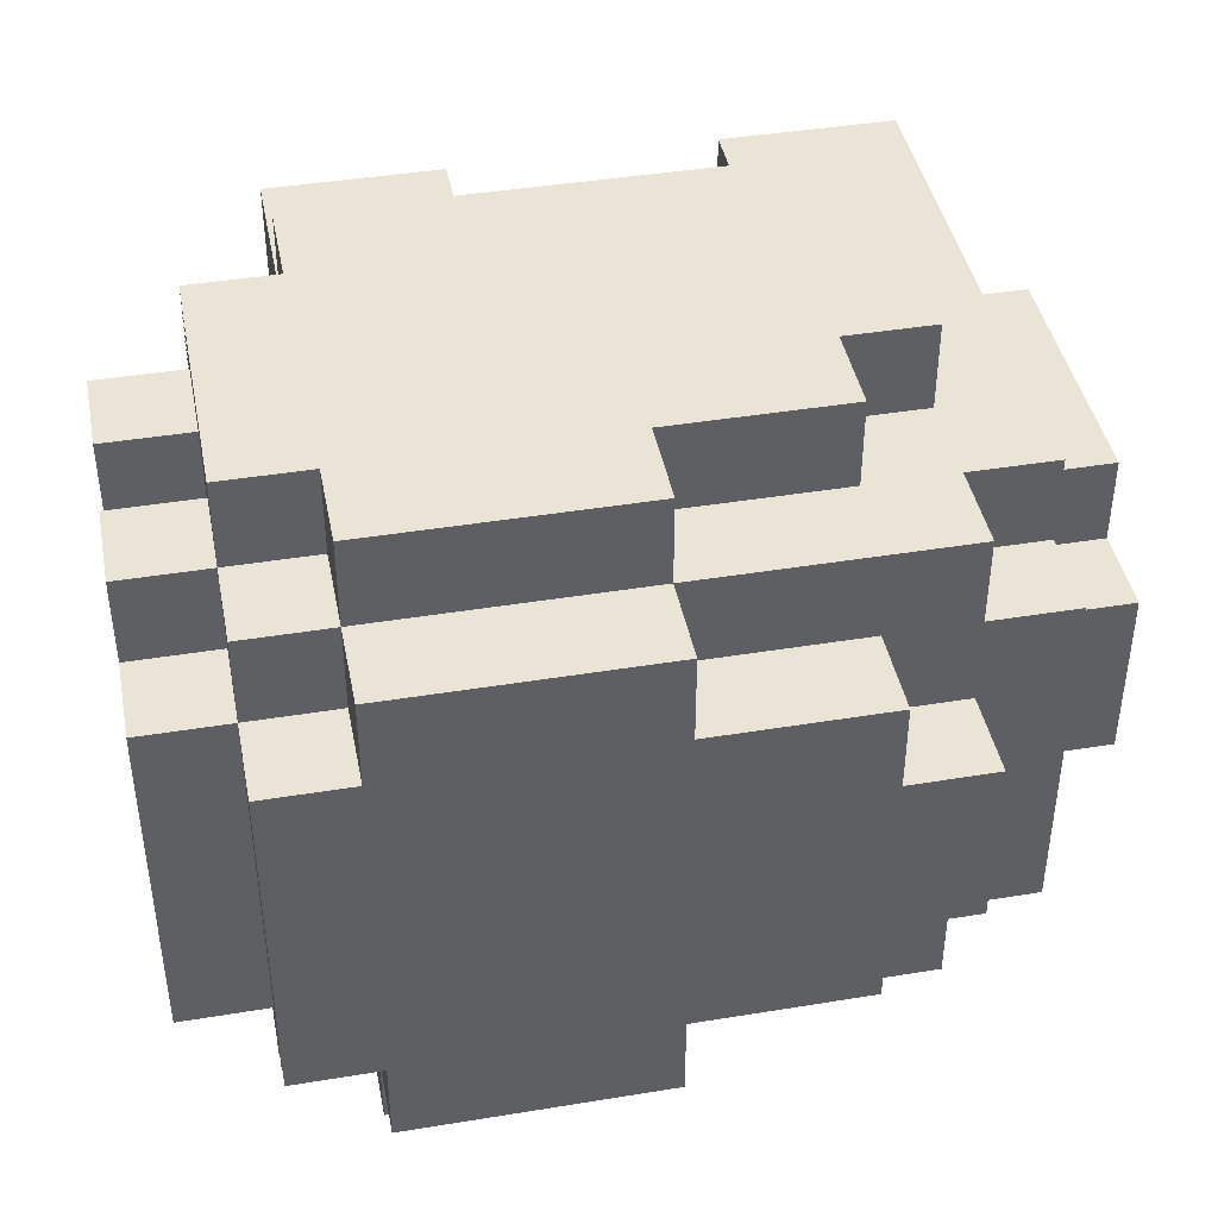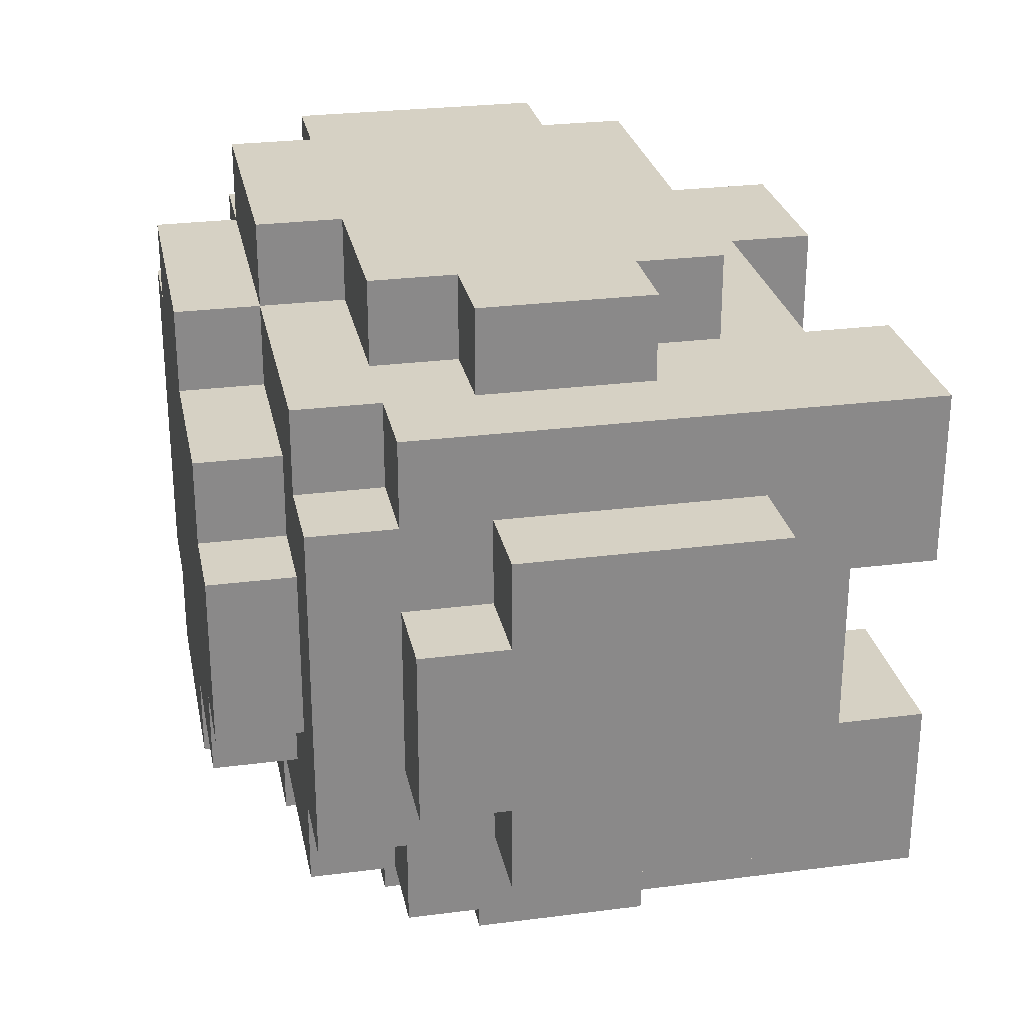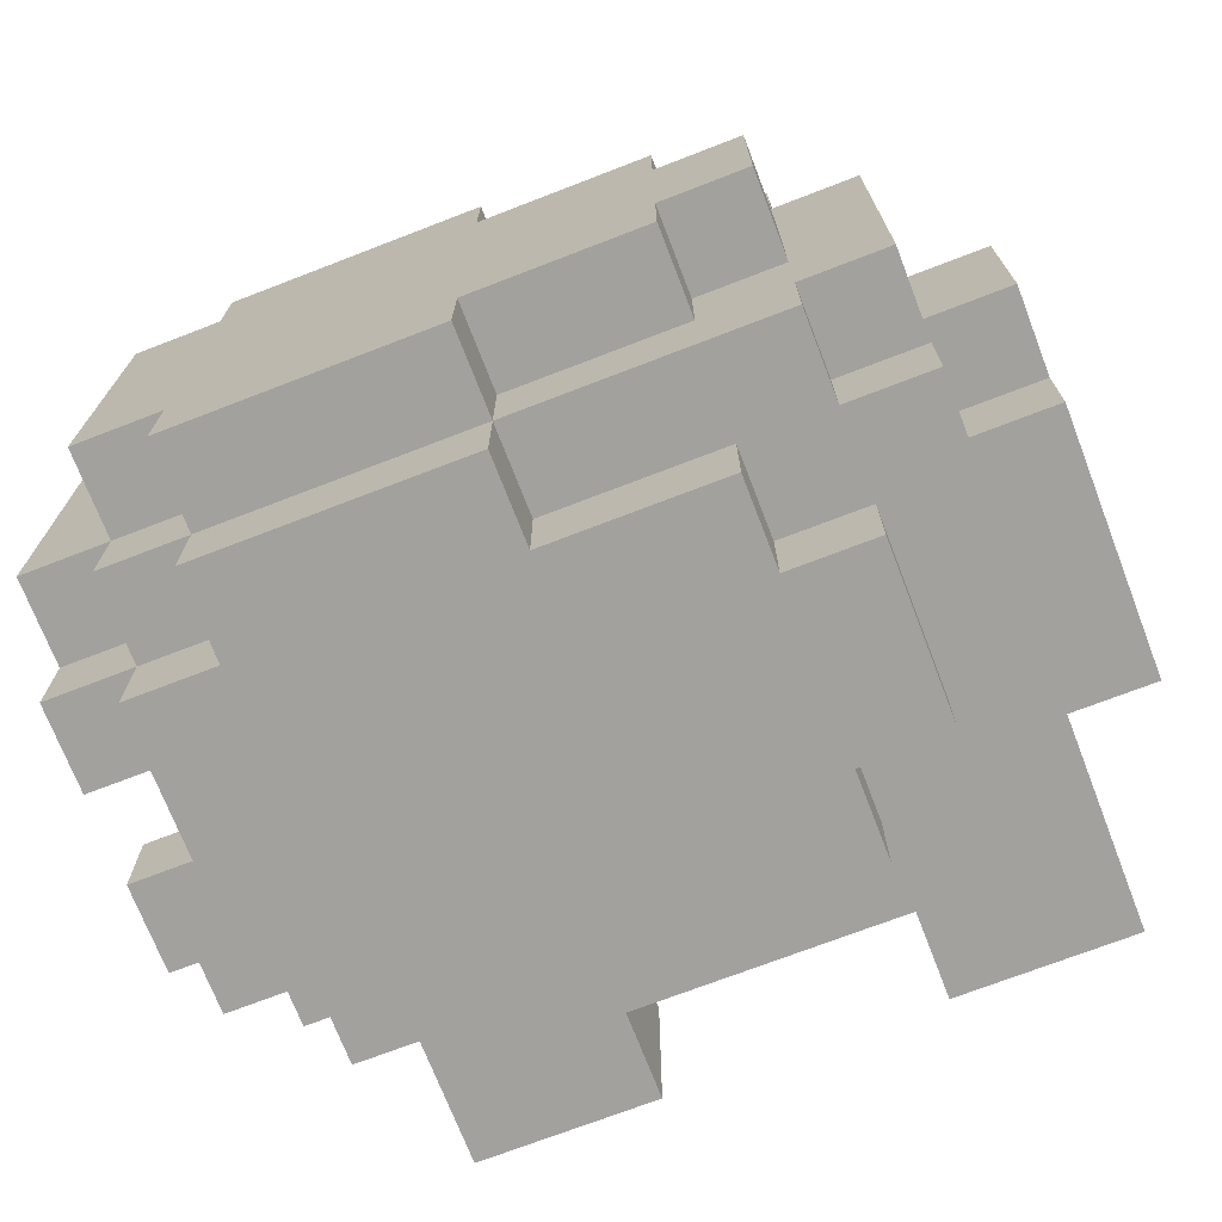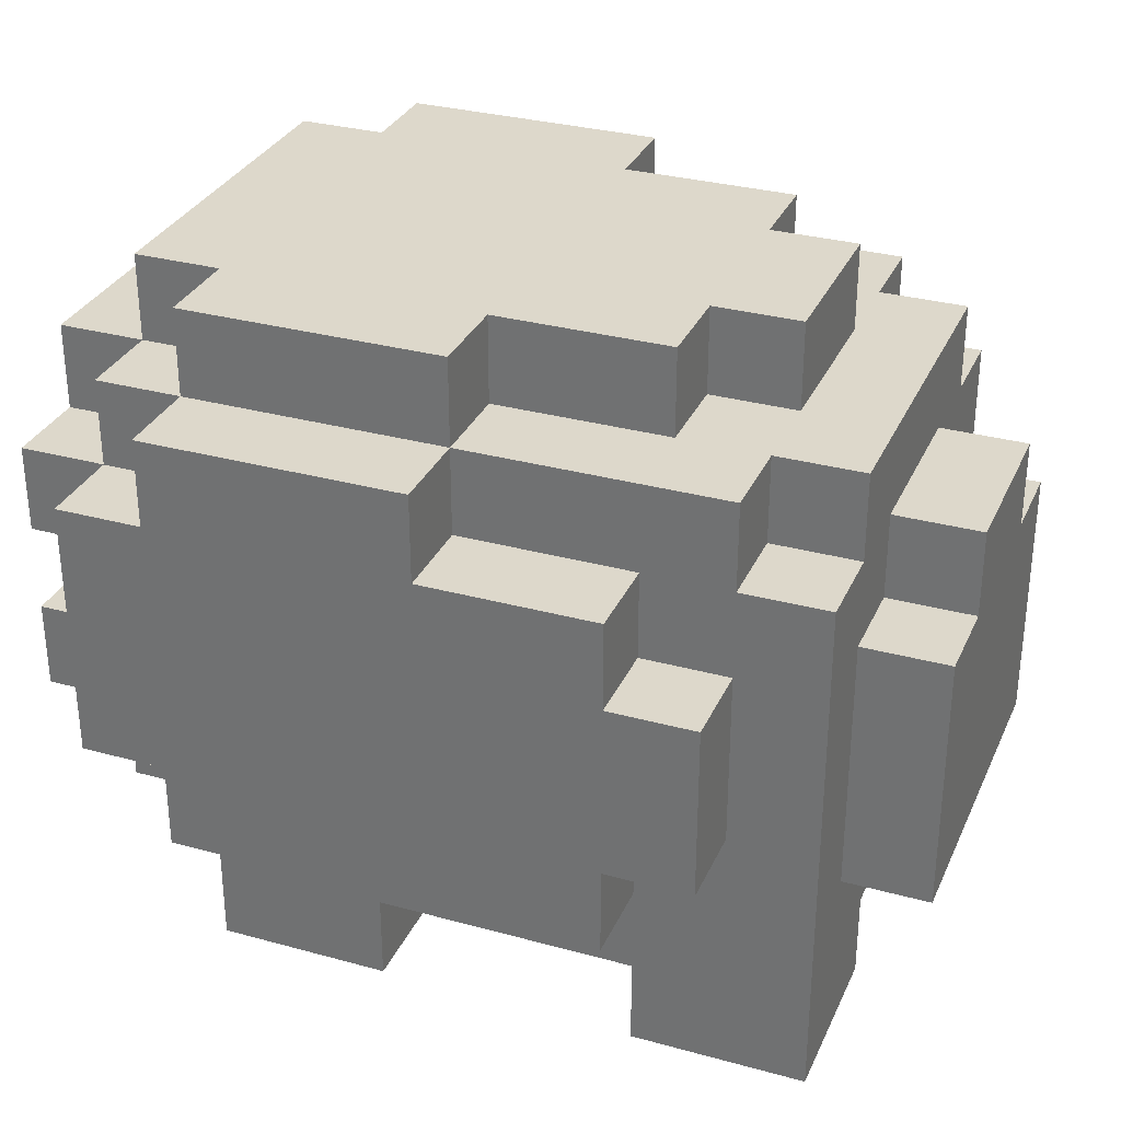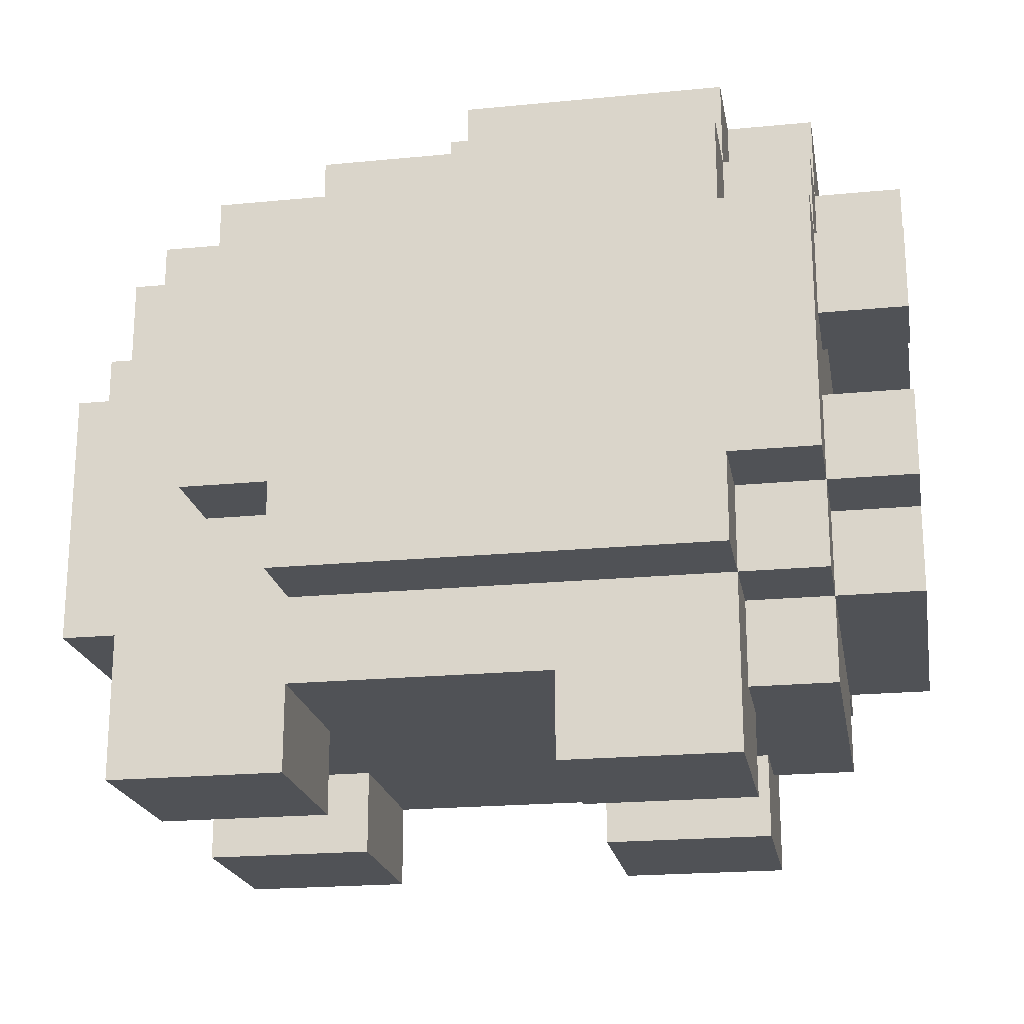
<metadata>
{"format":"obj","ext":"obj","renderer":"f3d","projection":"perspective","resolution":1024,"background":"white","views":[{"elev":42.4,"azim":168.9,"up":"+Z"},{"elev":27.0,"azim":-101.3,"up":"+Z"},{"elev":-72.0,"azim":-158.9,"up":"+Z"},{"elev":31.3,"azim":-158.7,"up":"+Y"},{"elev":-20.7,"azim":10.0,"up":"+Y"}]}
</metadata>
<code>
v -4 2 2
v -4 2 -2
v -4 5 2
v -4 5 1
v -4 5 -1
v -4 5 -2
v -4 6 1
v -4 6 -1
v -3 0 3
v -3 0 1
v -3 0 -1
v -3 0 -3
v -3 1 3
v -3 1 1
v -3 1 -1
v -3 1 -3
v -3 2 2
v -3 2 -2
v -3 5 2
v -3 5 1
v -3 5 -1
v -3 5 -2
v -3 6 3
v -3 6 2
v -3 6 1
v -3 6 -1
v -3 6 -2
v -3 6 -3
v -3 7 2
v -3 7 -2
v -2 3 4
v -2 3 3
v -2 3 -3
v -2 3 -4
v -2 5 4
v -2 5 3
v -2 5 -3
v -2 5 -4
v -2 6 3
v -2 6 2
v -2 6 -2
v -2 6 -3
v -2 7 3
v -2 7 2
v -2 7 1
v -2 7 -1
v -2 7 -2
v -2 7 -3
v -2 8 1
v -2 8 -1
v -1 2 4
v -1 2 3
v -1 2 -3
v -1 2 -4
v -1 3 4
v -1 3 3
v -1 3 -3
v -1 3 -4
v -1 5 4
v -1 5 3
v -1 5 -3
v -1 5 -4
v -1 6 4
v -1 6 3
v -1 6 -3
v -1 6 -4
v -1 7 2
v -1 7 1
v -1 7 -1
v -1 7 -2
v -1 8 2
v -1 8 1
v -1 8 -1
v -1 8 -2
v 1 6 4
v 1 6 3
v 1 6 -3
v 1 6 -4
v 1 7 4
v 1 7 3
v 1 7 2
v 1 7 -2
v 1 7 -3
v 1 7 -4
v 1 8 3
v 1 8 2
v 1 8 -2
v 1 8 -3
v 2 0 3
v 2 0 1
v 2 0 -1
v 2 0 -3
v 2 1 3
v 2 1 1
v 2 1 -1
v 2 1 -3
v -1 0 3
v -1 0 1
v -1 0 -1
v -1 0 -3
v -1 1 3
v -1 1 1
v -1 1 -1
v -1 1 -3
v 4 0 3
v 4 0 1
v 4 0 -1
v 4 0 -3
v 4 1 3
v 4 1 2
v 4 1 1
v 4 1 -1
v 4 1 -2
v 4 1 -3
v 4 2 4
v 4 2 3
v 4 2 2
v 4 2 -2
v 4 2 -3
v 4 2 -4
v 4 3 4
v 4 3 3
v 4 3 -3
v 4 3 -4
v 4 6 4
v 4 6 3
v 4 6 -3
v 4 6 -4
v 4 7 4
v 4 7 3
v 4 7 2
v 4 7 -2
v 4 7 -3
v 4 7 -4
v 4 8 3
v 4 8 2
v 4 8 -2
v 4 8 -3
v 5 1 2
v 5 1 -2
v 5 2 3
v 5 2 2
v 5 2 -2
v 5 2 -3
v 5 3 4
v 5 3 3
v 5 3 2
v 5 3 -2
v 5 3 -3
v 5 3 -4
v 5 4 3
v 5 4 2
v 5 4 1
v 5 4 -1
v 5 4 -2
v 5 4 -3
v 5 5 3
v 5 5 2
v 5 5 1
v 5 5 -1
v 5 5 -2
v 5 5 -3
v 5 6 4
v 5 6 3
v 5 6 2
v 5 6 -2
v 5 6 -3
v 5 6 -4
v 5 7 3
v 5 7 2
v 5 7 -2
v 5 7 -3
v 5 8 2
v 5 8 -2
v 6 2 2
v 6 2 -2
v 6 3 3
v 6 3 2
v 6 3 -2
v 6 3 -3
v 6 4 3
v 6 4 2
v 6 4 -2
v 6 4 -3
v 6 5 3
v 6 5 2
v 6 5 -2
v 6 5 -3
v 6 6 3
v 6 6 2
v 6 6 -2
v 6 6 -3
v 6 7 2
v 6 7 -2
v -2 3 4
v -2 5 4
v -1 2 4
v -1 3 4
v -1 5 4
v -1 6 4
v 1 6 4
v 1 7 4
v 4 2 4
v 4 3 4
v 4 6 4
v 4 7 4
v 5 3 4
v 5 6 4
v -3 0 3
v -3 1 3
v -3 6 3
v -2 3 3
v -2 5 3
v -2 6 3
v -2 7 3
v -1 0 3
v -1 1 3
v -1 2 3
v -1 3 3
v -1 5 3
v -1 6 3
v 1 6 3
v 1 7 3
v 1 8 3
v 2 0 3
v 2 1 3
v 4 0 3
v 4 1 3
v 4 2 3
v 4 3 3
v 4 6 3
v 4 7 3
v 4 8 3
v 5 2 3
v 5 3 3
v 5 4 3
v 5 5 3
v 5 6 3
v 5 7 3
v 6 3 3
v 6 4 3
v 6 5 3
v 6 6 3
v -4 2 2
v -4 5 2
v -3 2 2
v -3 5 2
v -3 6 2
v -3 7 2
v -2 6 2
v -2 7 2
v -1 7 2
v -1 8 2
v 1 7 2
v 1 8 2
v 4 1 2
v 4 2 2
v 4 7 2
v 4 8 2
v 5 1 2
v 5 2 2
v 5 3 2
v 5 6 2
v 5 7 2
v 5 8 2
v 6 2 2
v 6 3 2
v 6 6 2
v 6 7 2
v -4 5 1
v -4 6 1
v -3 5 1
v -3 6 1
v -2 7 1
v -2 8 1
v -1 7 1
v -1 8 1
v -3 0 -1
v -3 1 -1
v -1 0 -1
v -1 1 -1
v 2 0 -1
v 2 1 -1
v 4 0 -1
v 4 1 -1
v 5 3 -2
v 5 4 -2
v 5 5 -2
v 5 6 -2
v 6 3 -2
v 6 4 -2
v 6 5 -2
v 6 6 -2
v 5 3 2
v 5 4 2
v 5 5 2
v 5 6 2
v 6 3 2
v 6 4 2
v 6 5 2
v 6 6 2
v -3 0 1
v -3 1 1
v -1 0 1
v -1 1 1
v 2 0 1
v 2 1 1
v 4 0 1
v 4 1 1
v -4 5 -1
v -4 6 -1
v -3 5 -1
v -3 6 -1
v -2 7 -1
v -2 8 -1
v -1 7 -1
v -1 8 -1
v -4 2 -2
v -4 5 -2
v -3 2 -2
v -3 5 -2
v -3 6 -2
v -3 7 -2
v -2 6 -2
v -2 7 -2
v -1 7 -2
v -1 8 -2
v 1 7 -2
v 1 8 -2
v 4 1 -2
v 4 2 -2
v 4 7 -2
v 4 8 -2
v 5 1 -2
v 5 2 -2
v 5 3 -2
v 5 6 -2
v 5 7 -2
v 5 8 -2
v 6 2 -2
v 6 3 -2
v 6 6 -2
v 6 7 -2
v -3 0 -3
v -3 1 -3
v -3 6 -3
v -2 3 -3
v -2 5 -3
v -2 6 -3
v -2 7 -3
v -1 0 -3
v -1 1 -3
v -1 2 -3
v -1 3 -3
v -1 5 -3
v -1 6 -3
v 1 6 -3
v 1 7 -3
v 1 8 -3
v 2 0 -3
v 2 1 -3
v 4 0 -3
v 4 1 -3
v 4 2 -3
v 4 3 -3
v 4 6 -3
v 4 7 -3
v 4 8 -3
v 5 2 -3
v 5 3 -3
v 5 4 -3
v 5 5 -3
v 5 6 -3
v 5 7 -3
v 6 3 -3
v 6 4 -3
v 6 5 -3
v 6 6 -3
v -2 3 -4
v -2 5 -4
v -1 2 -4
v -1 3 -4
v -1 5 -4
v -1 6 -4
v 1 6 -4
v 1 7 -4
v 4 2 -4
v 4 3 -4
v 4 6 -4
v 4 7 -4
v 5 3 -4
v 5 6 -4
v -3 0 3
v -1 0 3
v 2 0 3
v 4 0 3
v -3 0 1
v -1 0 1
v 2 0 1
v 4 0 1
v -3 0 -1
v -1 0 -1
v 2 0 -1
v 4 0 -1
v -3 0 -3
v -1 0 -3
v 2 0 -3
v 4 0 -3
v -1 1 3
v 2 1 3
v 4 1 2
v 5 1 2
v -3 1 1
v -1 1 1
v 2 1 1
v 4 1 1
v -3 1 -1
v -1 1 -1
v 2 1 -1
v 4 1 -1
v 4 1 -2
v 5 1 -2
v -1 1 -3
v 2 1 -3
v -1 2 4
v 4 2 4
v -1 2 3
v 4 2 3
v 5 2 3
v -4 2 2
v -3 2 2
v 4 2 2
v 5 2 2
v 6 2 2
v -4 2 -2
v -3 2 -2
v 4 2 -2
v 5 2 -2
v 6 2 -2
v -1 2 -3
v 4 2 -3
v 5 2 -3
v -1 2 -4
v 4 2 -4
v -2 3 4
v -1 3 4
v 4 3 4
v 5 3 4
v -2 3 3
v -1 3 3
v 4 3 3
v 5 3 3
v 6 3 3
v 5 3 2
v 6 3 2
v 5 3 -2
v 6 3 -2
v -2 3 -3
v -1 3 -3
v 4 3 -3
v 5 3 -3
v 6 3 -3
v -2 3 -4
v -1 3 -4
v 4 3 -4
v 5 3 -4
v 5 5 3
v 6 5 3
v 5 5 2
v 6 5 2
v 5 5 -2
v 6 5 -2
v 5 5 -3
v 6 5 -3
v 5 6 2
v 6 6 2
v 5 6 -2
v 6 6 -2
v 5 3 2
v 6 3 2
v 5 3 -2
v 6 3 -2
v 5 4 3
v 6 4 3
v 5 4 2
v 6 4 2
v 5 4 -2
v 6 4 -2
v 5 4 -3
v 6 4 -3
v -2 5 4
v -1 5 4
v -2 5 3
v -1 5 3
v -4 5 2
v -3 5 2
v -4 5 1
v -3 5 1
v -4 5 -1
v -3 5 -1
v -4 5 -2
v -3 5 -2
v -2 5 -3
v -1 5 -3
v -2 5 -4
v -1 5 -4
v -1 6 4
v 1 6 4
v 4 6 4
v 5 6 4
v -3 6 3
v -2 6 3
v -1 6 3
v 1 6 3
v 4 6 3
v 5 6 3
v 6 6 3
v -3 6 2
v -2 6 2
v 5 6 2
v 6 6 2
v -4 6 1
v -3 6 1
v -4 6 -1
v -3 6 -1
v -3 6 -2
v -2 6 -2
v 5 6 -2
v 6 6 -2
v -3 6 -3
v -2 6 -3
v -1 6 -3
v 1 6 -3
v 4 6 -3
v 5 6 -3
v 6 6 -3
v -1 6 -4
v 1 6 -4
v 4 6 -4
v 5 6 -4
v 1 7 4
v 4 7 4
v -2 7 3
v 1 7 3
v 4 7 3
v 5 7 3
v -3 7 2
v -2 7 2
v -1 7 2
v 1 7 2
v 4 7 2
v 5 7 2
v 6 7 2
v -2 7 1
v -1 7 1
v -2 7 -1
v -1 7 -1
v -3 7 -2
v -2 7 -2
v -1 7 -2
v 1 7 -2
v 4 7 -2
v 5 7 -2
v 6 7 -2
v -2 7 -3
v 1 7 -3
v 4 7 -3
v 5 7 -3
v 1 7 -4
v 4 7 -4
v 1 8 3
v 4 8 3
v -1 8 2
v 1 8 2
v 4 8 2
v 5 8 2
v -2 8 1
v -1 8 1
v -2 8 -1
v -1 8 -1
v -1 8 -2
v 1 8 -2
v 4 8 -2
v 5 8 -2
v 1 8 -3
v 4 8 -3
f 3 2 1
f 4 2 3
f 5 2 4
f 6 2 5
f 7 5 4
f 8 5 7
f 13 10 9
f 14 10 13
f 15 12 11
f 16 12 15
f 17 14 13
f 17 15 14
f 17 16 15
f 18 16 17
f 19 17 13
f 22 16 18
f 23 20 19
f 23 19 13
f 24 20 23
f 25 20 24
f 26 22 21
f 27 16 22
f 27 22 26
f 28 16 27
f 29 25 24
f 29 26 25
f 29 27 26
f 30 27 29
f 35 32 31
f 36 32 35
f 37 34 33
f 38 34 37
f 43 40 39
f 44 40 43
f 47 42 41
f 48 42 47
f 49 46 45
f 50 46 49
f 55 52 51
f 56 52 55
f 57 54 53
f 58 54 57
f 63 60 59
f 64 60 63
f 65 62 61
f 66 62 65
f 71 68 67
f 72 68 71
f 73 70 69
f 74 70 73
f 79 76 75
f 80 76 79
f 83 78 77
f 84 78 83
f 85 81 80
f 86 81 85
f 87 83 82
f 88 83 87
f 93 90 89
f 94 90 93
f 95 92 91
f 96 92 95
f 97 98 101
f 101 98 102
f 99 100 103
f 103 100 104
f 105 106 109
f 109 106 110
f 110 106 111
f 107 108 112
f 112 108 113
f 113 108 114
f 109 110 116
f 116 110 117
f 113 114 118
f 118 114 119
f 115 116 121
f 121 116 122
f 119 120 123
f 123 120 124
f 125 126 129
f 129 126 130
f 127 128 133
f 133 128 134
f 130 131 135
f 135 131 136
f 132 133 137
f 137 133 138
f 139 140 142
f 142 140 143
f 141 142 146
f 146 142 147
f 143 144 148
f 148 144 149
f 145 146 151
f 147 148 152
f 152 148 153
f 153 148 154
f 154 148 155
f 149 150 156
f 145 151 157
f 151 152 157
f 152 153 158
f 157 152 158
f 153 154 159
f 158 153 159
f 154 155 160
f 159 154 160
f 155 156 161
f 160 155 161
f 156 150 162
f 161 156 162
f 145 157 163
f 163 157 164
f 158 159 165
f 159 160 165
f 160 161 165
f 165 161 166
f 162 150 167
f 167 150 168
f 164 165 169
f 169 165 170
f 166 167 171
f 171 167 172
f 170 171 173
f 173 171 174
f 175 176 178
f 178 176 179
f 177 178 181
f 181 178 182
f 179 180 183
f 183 180 184
f 185 186 189
f 189 186 190
f 187 188 191
f 191 188 192
f 190 191 193
f 193 191 194
f 198 196 195
f 199 196 198
f 201 198 197
f 201 200 199
f 201 199 198
f 203 201 197
f 203 202 201
f 204 202 203
f 205 202 204
f 206 202 205
f 207 205 204
f 208 205 207
f 212 211 210
f 213 211 212
f 214 211 213
f 216 210 209
f 217 212 210
f 217 210 216
f 218 212 217
f 219 212 218
f 220 215 214
f 220 214 213
f 221 215 220
f 222 215 221
f 223 215 222
f 226 218 217
f 227 226 225
f 228 218 226
f 228 226 227
f 229 218 228
f 232 224 223
f 233 224 232
f 234 230 229
f 235 230 234
f 238 232 231
f 239 232 238
f 240 236 235
f 241 236 240
f 242 238 237
f 243 238 242
f 246 245 244
f 247 245 246
f 250 249 248
f 251 249 250
f 254 253 252
f 255 253 254
f 260 257 256
f 261 257 260
f 264 259 258
f 265 259 264
f 266 262 261
f 267 262 266
f 268 264 263
f 269 264 268
f 272 271 270
f 273 271 272
f 276 275 274
f 277 275 276
f 280 279 278
f 281 279 280
f 284 283 282
f 285 283 284
f 290 287 286
f 291 287 290
f 292 289 288
f 293 289 292
f 294 295 298
f 298 295 299
f 296 297 300
f 300 297 301
f 302 303 304
f 304 303 305
f 306 307 308
f 308 307 309
f 310 311 312
f 312 311 313
f 314 315 316
f 316 315 317
f 318 319 320
f 320 319 321
f 322 323 324
f 324 323 325
f 326 327 328
f 328 327 329
f 330 331 334
f 334 331 335
f 332 333 338
f 338 333 339
f 335 336 340
f 340 336 341
f 337 338 342
f 342 338 343
f 345 346 347
f 347 346 348
f 348 346 349
f 344 345 351
f 345 347 352
f 351 345 352
f 352 347 353
f 353 347 354
f 349 350 355
f 348 349 355
f 355 350 356
f 356 350 357
f 357 350 358
f 352 353 361
f 360 361 362
f 361 353 363
f 362 361 363
f 363 353 364
f 358 359 367
f 367 359 368
f 364 365 369
f 369 365 370
f 366 367 373
f 373 367 374
f 370 371 375
f 375 371 376
f 372 373 377
f 377 373 378
f 379 380 382
f 382 380 383
f 381 382 385
f 383 384 385
f 382 383 385
f 381 385 387
f 385 386 387
f 387 386 388
f 388 386 389
f 389 386 390
f 388 389 391
f 391 389 392
f 397 394 393
f 398 394 397
f 399 396 395
f 400 396 399
f 405 402 401
f 406 402 405
f 407 404 403
f 408 404 407
f 414 410 409
f 415 410 414
f 416 412 411
f 417 415 414
f 417 416 415
f 417 414 413
f 418 416 417
f 419 416 418
f 420 412 416
f 420 416 419
f 421 412 420
f 422 412 421
f 423 419 418
f 424 419 423
f 427 426 425
f 428 426 427
f 432 429 428
f 433 429 432
f 435 431 430
f 436 431 435
f 438 434 433
f 439 434 438
f 441 438 437
f 442 438 441
f 443 441 440
f 444 441 443
f 449 446 445
f 450 446 449
f 451 448 447
f 452 448 451
f 454 453 452
f 455 453 454
f 461 457 456
f 462 457 461
f 463 459 458
f 464 459 463
f 465 461 460
f 466 461 465
f 469 468 467
f 470 468 469
f 473 472 471
f 474 472 473
f 477 476 475
f 478 476 477
f 479 480 481
f 481 480 482
f 483 484 485
f 485 484 486
f 487 488 489
f 489 488 490
f 491 492 493
f 493 492 494
f 495 496 497
f 497 496 498
f 499 500 501
f 501 500 502
f 503 504 505
f 505 504 506
f 507 508 513
f 513 508 514
f 509 510 515
f 515 510 516
f 511 512 518
f 518 512 519
f 516 517 520
f 520 517 521
f 522 523 524
f 524 523 525
f 526 527 530
f 530 527 531
f 528 529 535
f 535 529 536
f 532 533 537
f 537 533 538
f 534 535 539
f 539 535 540
f 541 542 544
f 544 542 545
f 543 544 548
f 548 544 549
f 549 544 550
f 545 546 551
f 551 546 552
f 547 548 554
f 548 549 554
f 554 549 555
f 547 554 556
f 547 556 558
f 556 557 558
f 558 557 559
f 559 557 560
f 552 553 563
f 563 553 564
f 560 561 565
f 559 560 565
f 565 561 566
f 562 563 567
f 567 563 568
f 566 567 569
f 569 567 570
f 571 572 574
f 574 572 575
f 573 574 578
f 575 576 578
f 574 575 578
f 577 578 579
f 578 576 580
f 579 578 580
f 580 576 581
f 581 576 582
f 582 576 583
f 583 576 584
f 582 583 585
f 585 583 586

</code>
